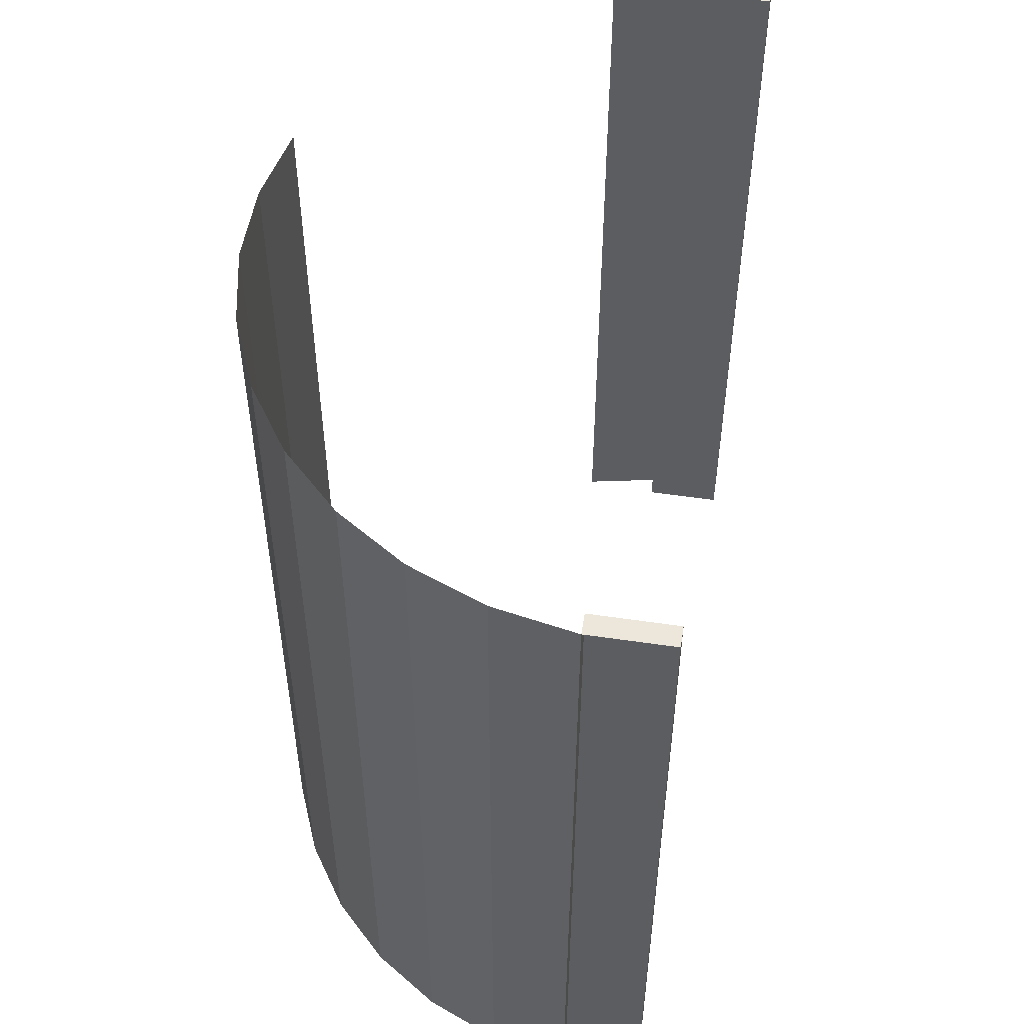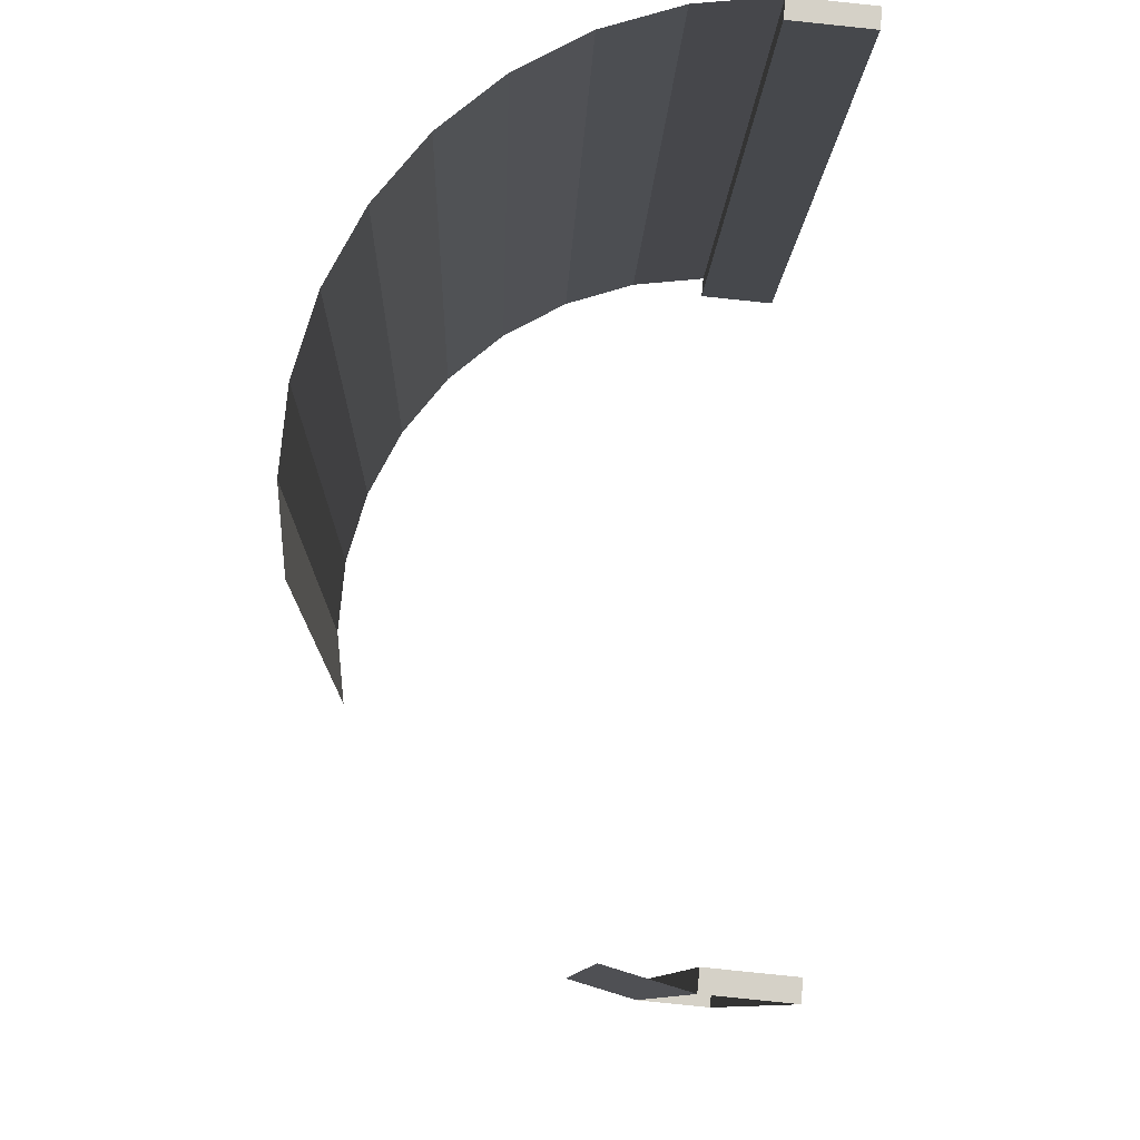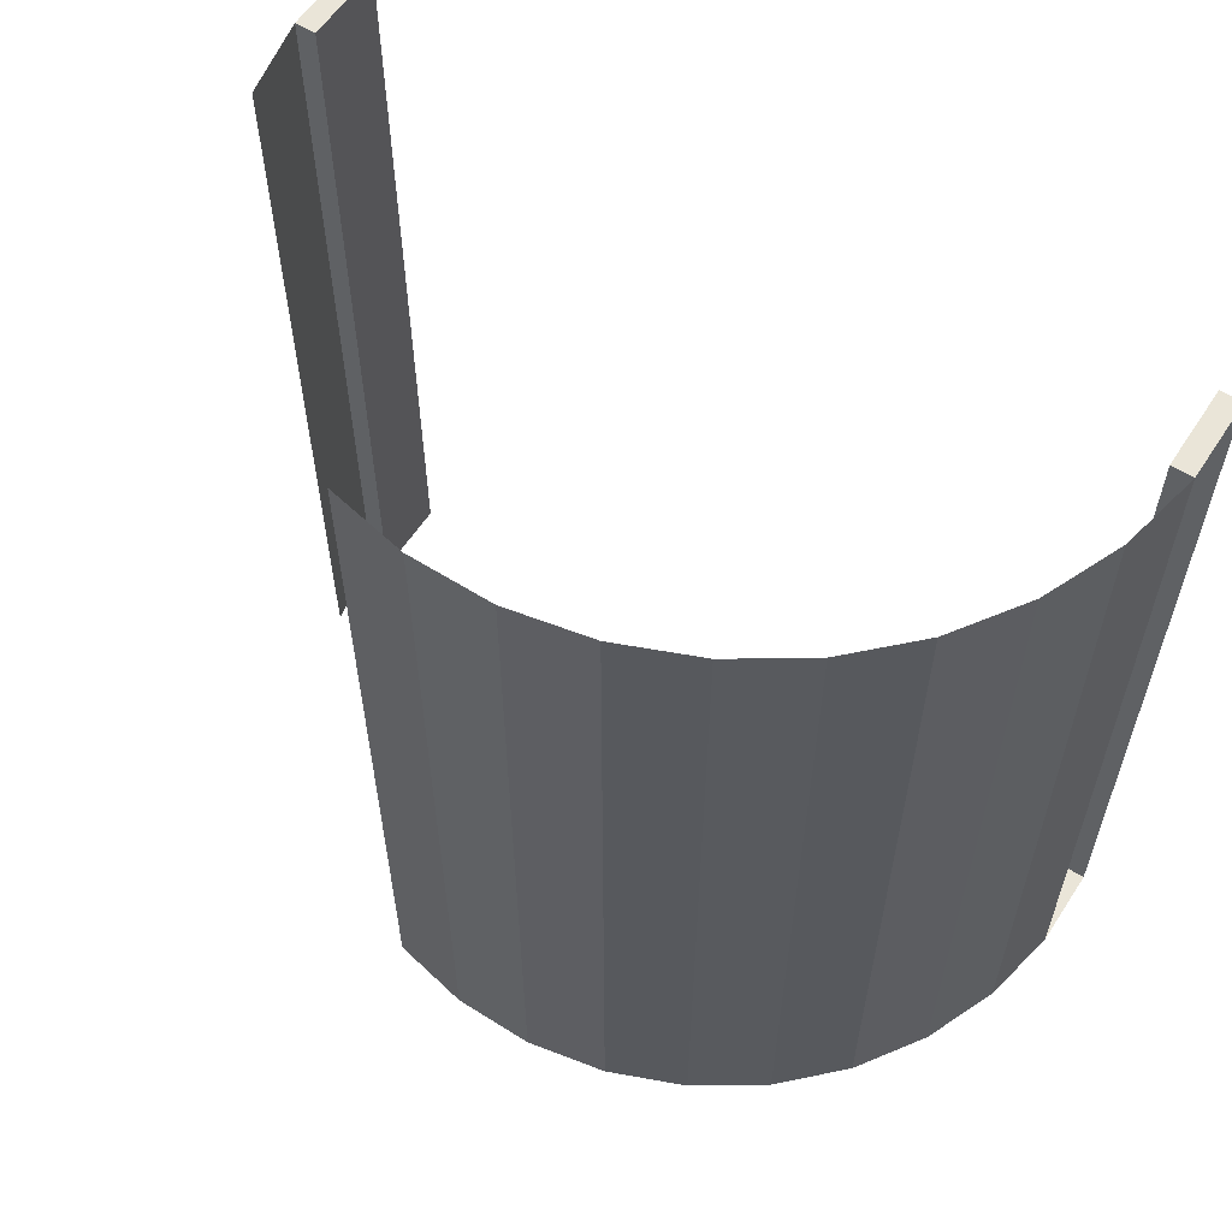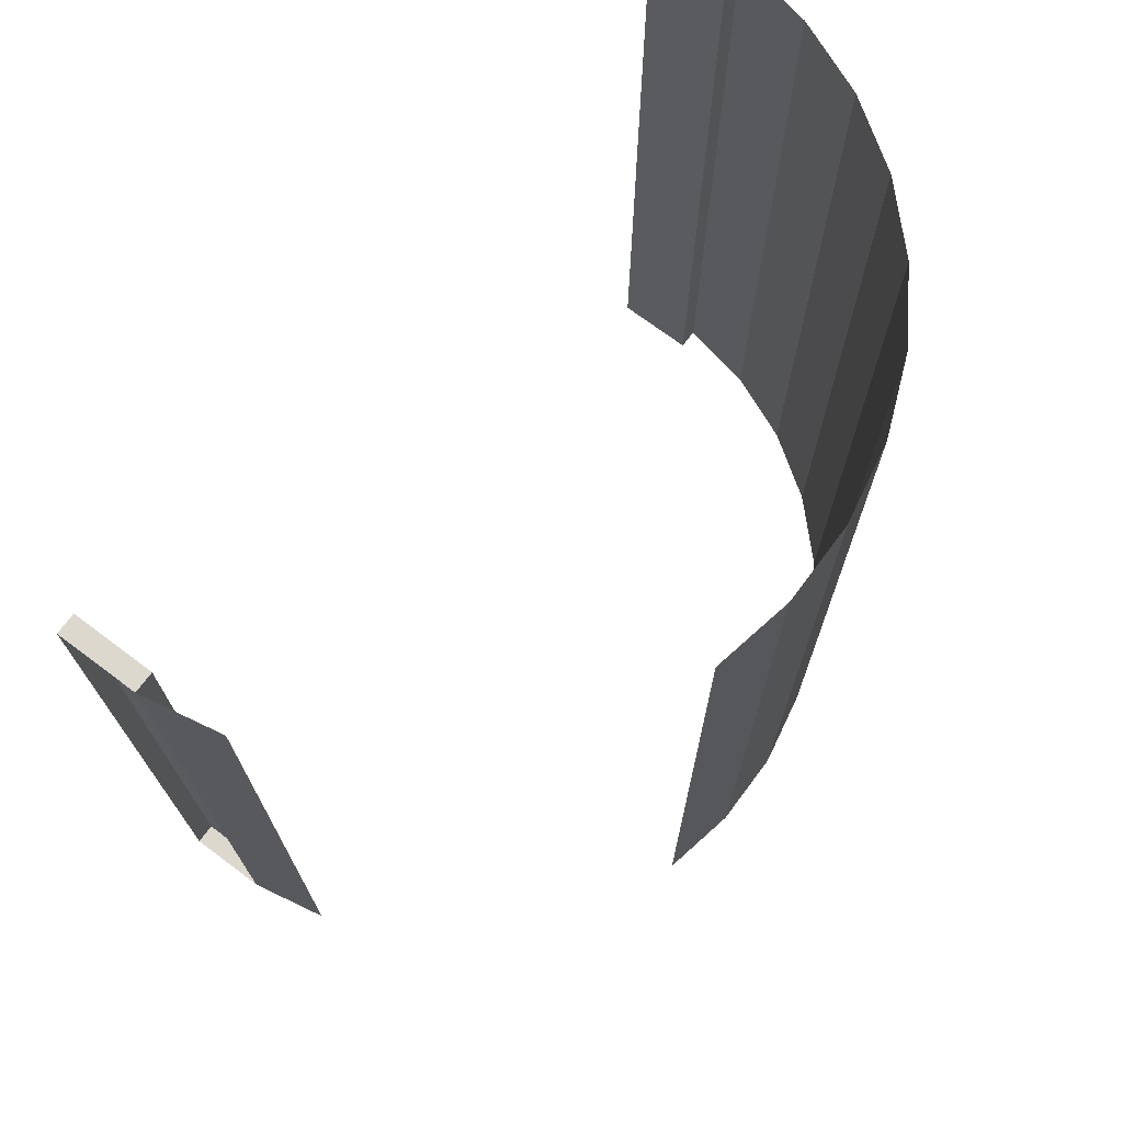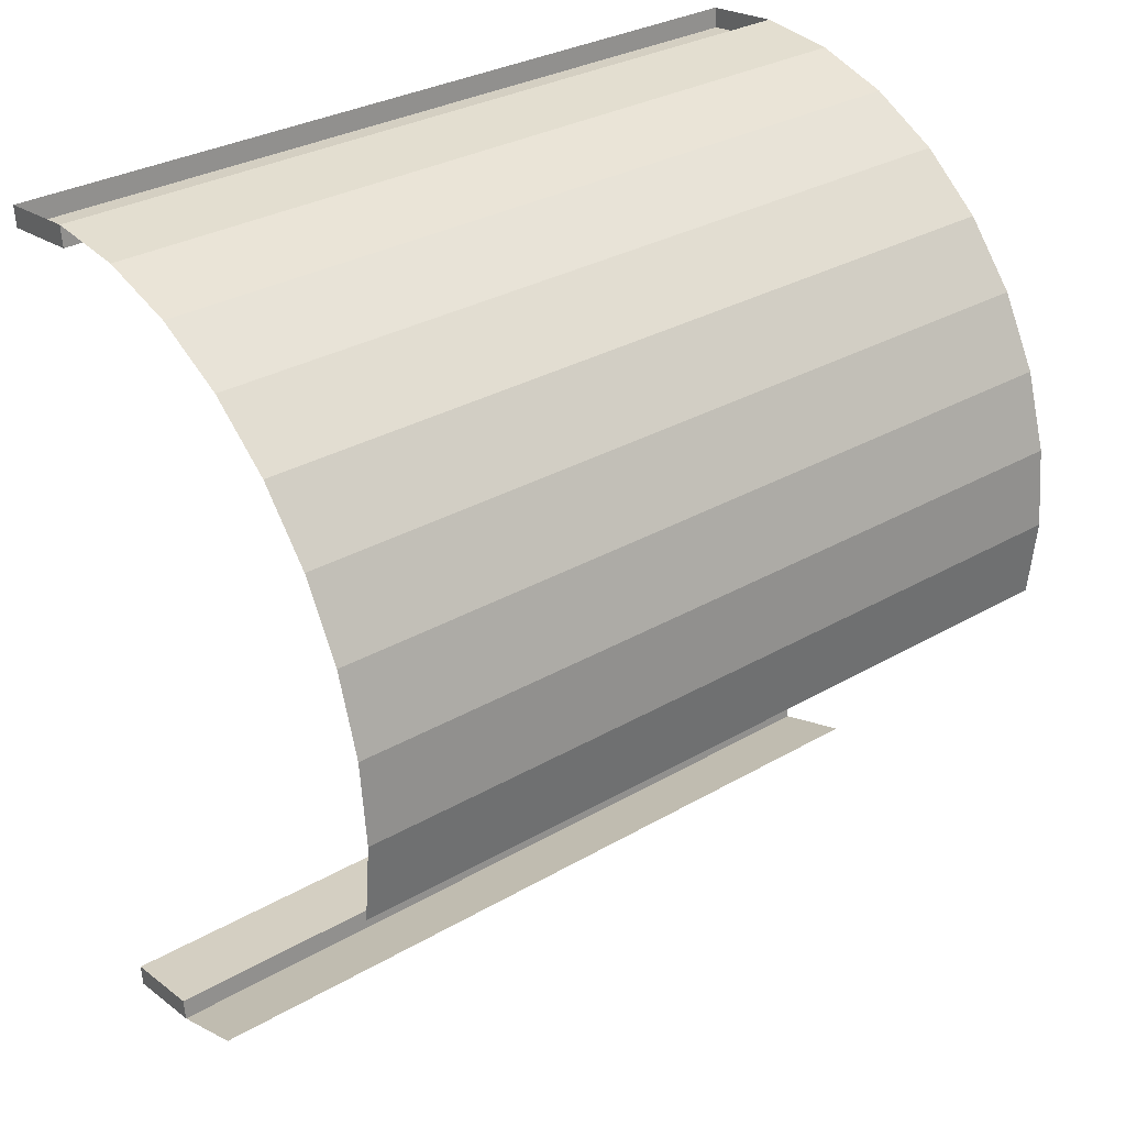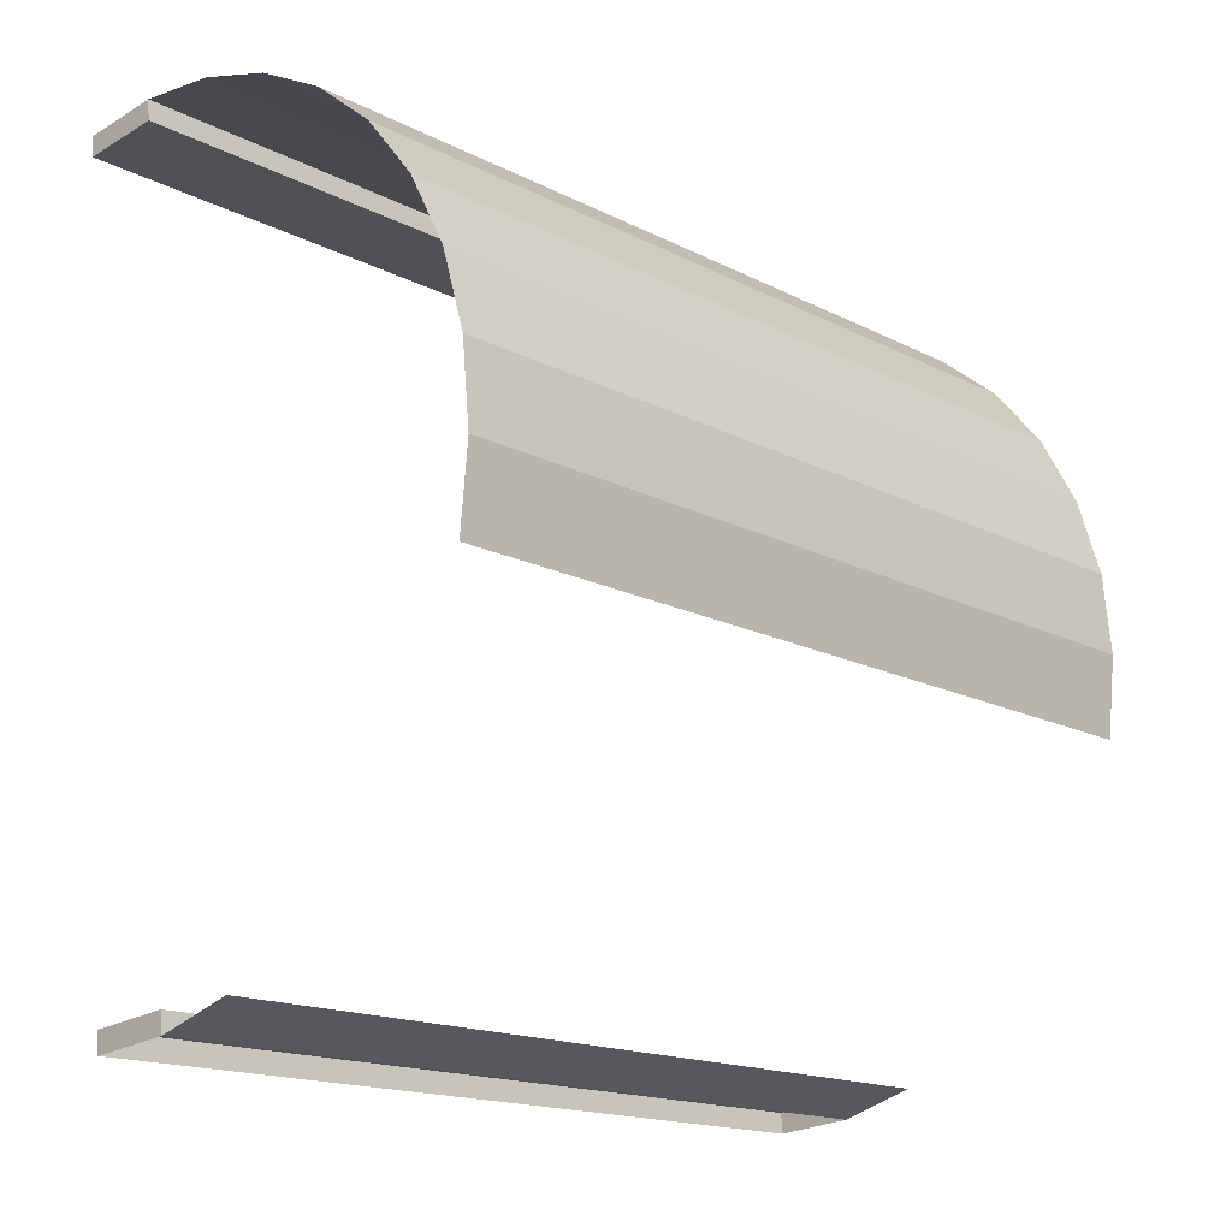
<metadata>
{"format":"obj","ext":"obj","renderer":"f3d","projection":"perspective","resolution":1024,"background":"white","views":[{"elev":52.5,"azim":14.7,"up":"+Y"},{"elev":-9.9,"azim":-1.8,"up":"+Z"},{"elev":59.2,"azim":-51.4,"up":"+Y"},{"elev":72.2,"azim":-137.6,"up":"+Y"},{"elev":30.8,"azim":-129.8,"up":"+Z"},{"elev":-16.4,"azim":-136.3,"up":"+Z"}]}
</metadata>
<code>
o Cylinder
v -3.791 0.7988 33.37
v -3.939 0.7988 31.87
v 1.904 0.7988 31.29
v 2.052 0.7988 32.8
v -9.634 0.7988 32.8
v -9.634 60.7 32.8
v -3.791 60.7 33.37
v -15.25 0.7988 31.09
v -15.25 60.7 31.09
v -20.43 0.7988 28.33
v -20.43 60.7 28.33
v -24.97 0.7988 24.6
v -24.97 60.7 24.6
v -28.69 0.7988 20.06
v -28.69 60.7 20.06
v -31.46 0.7988 14.89
v -31.46 60.7 14.89
v -33.17 0.7988 9.267
v -33.17 60.7 9.267
v -33.74 0.7988 3.423
v -33.74 60.7 3.423
v -33.17 0.7988 -2.42
v -33.17 60.7 -2.42
v -15.25 0.7988 -24.25
v -15.25 60.7 -24.25
v -9.634 0.7988 -25.95
v -9.634 60.7 -25.95
v -3.791 60.7 -26.53
v -3.643 60.7 -25.03
v -3.643 0.7988 -25.03
v -3.791 0.7988 -26.53
v -3.939 60.7 31.87
v 1.904 60.7 31.29
v 2.052 60.7 32.8
v -9.486 0.7988 -24.45
v -9.486 60.7 -24.45
f 1 2 3 4
f 1 5 6 7
f 5 8 9 6
f 8 10 11 9
f 10 12 13 11
f 12 14 15 13
f 14 16 17 15
f 16 18 19 17
f 18 20 21 19
f 20 22 23 21
f 24 26 27 25
f 28 29 30 31
f 3 2 32 33
f 34 33 32 7
f 4 3 33 34
f 7 32 2 1
f 35 30 29 36
f 27 36 29 28
f 26 35 36 27
f 31 30 35 26

</code>
